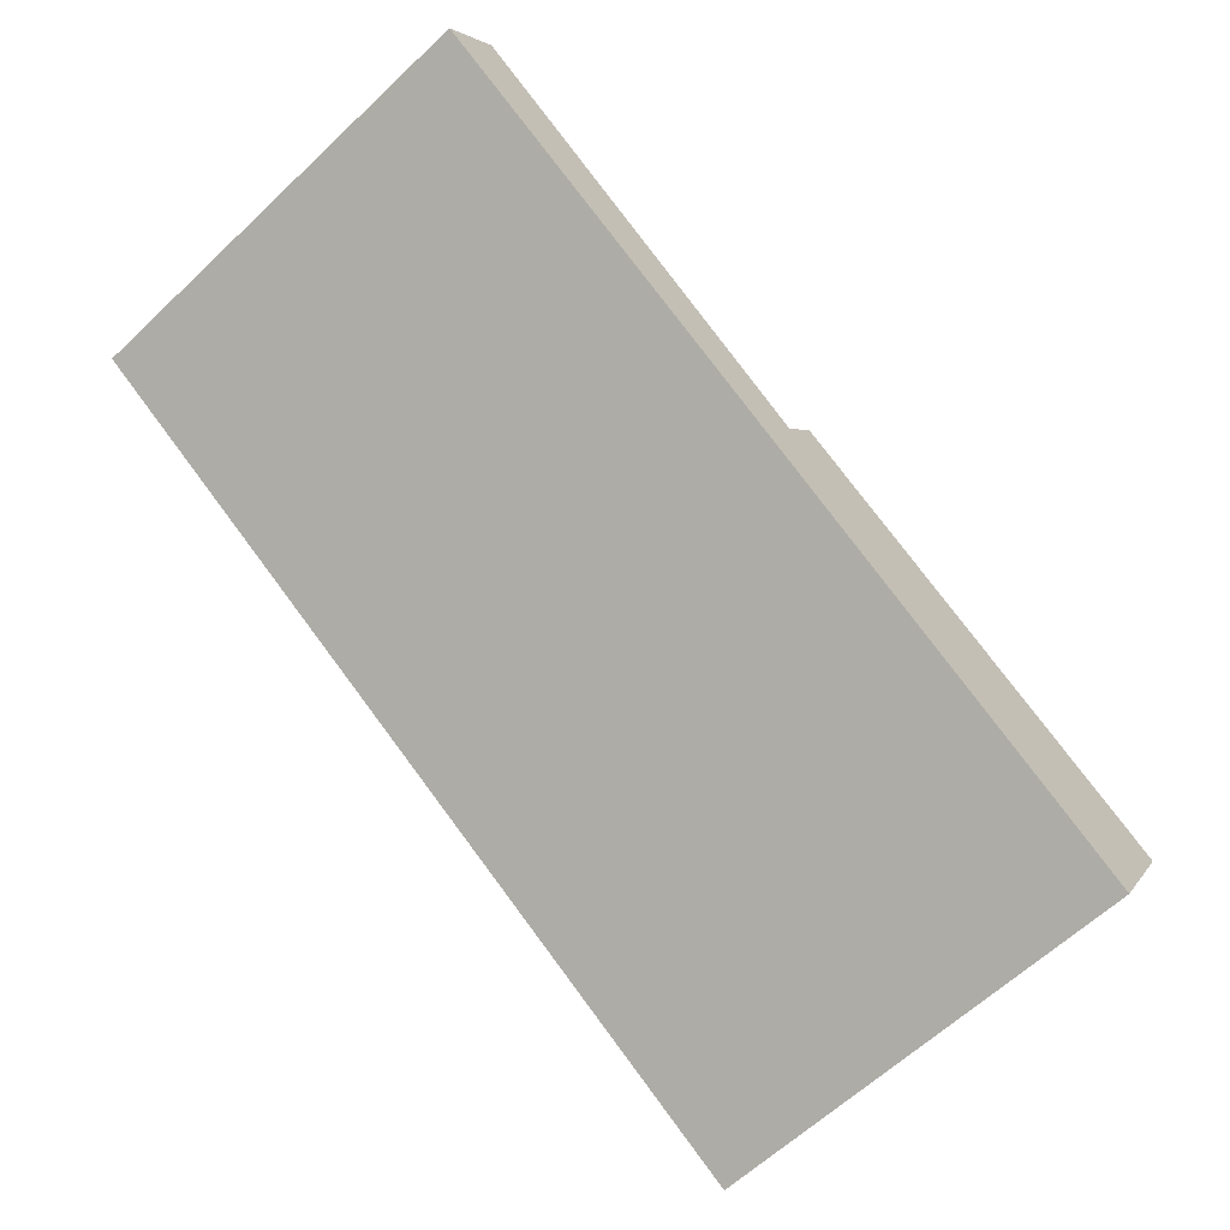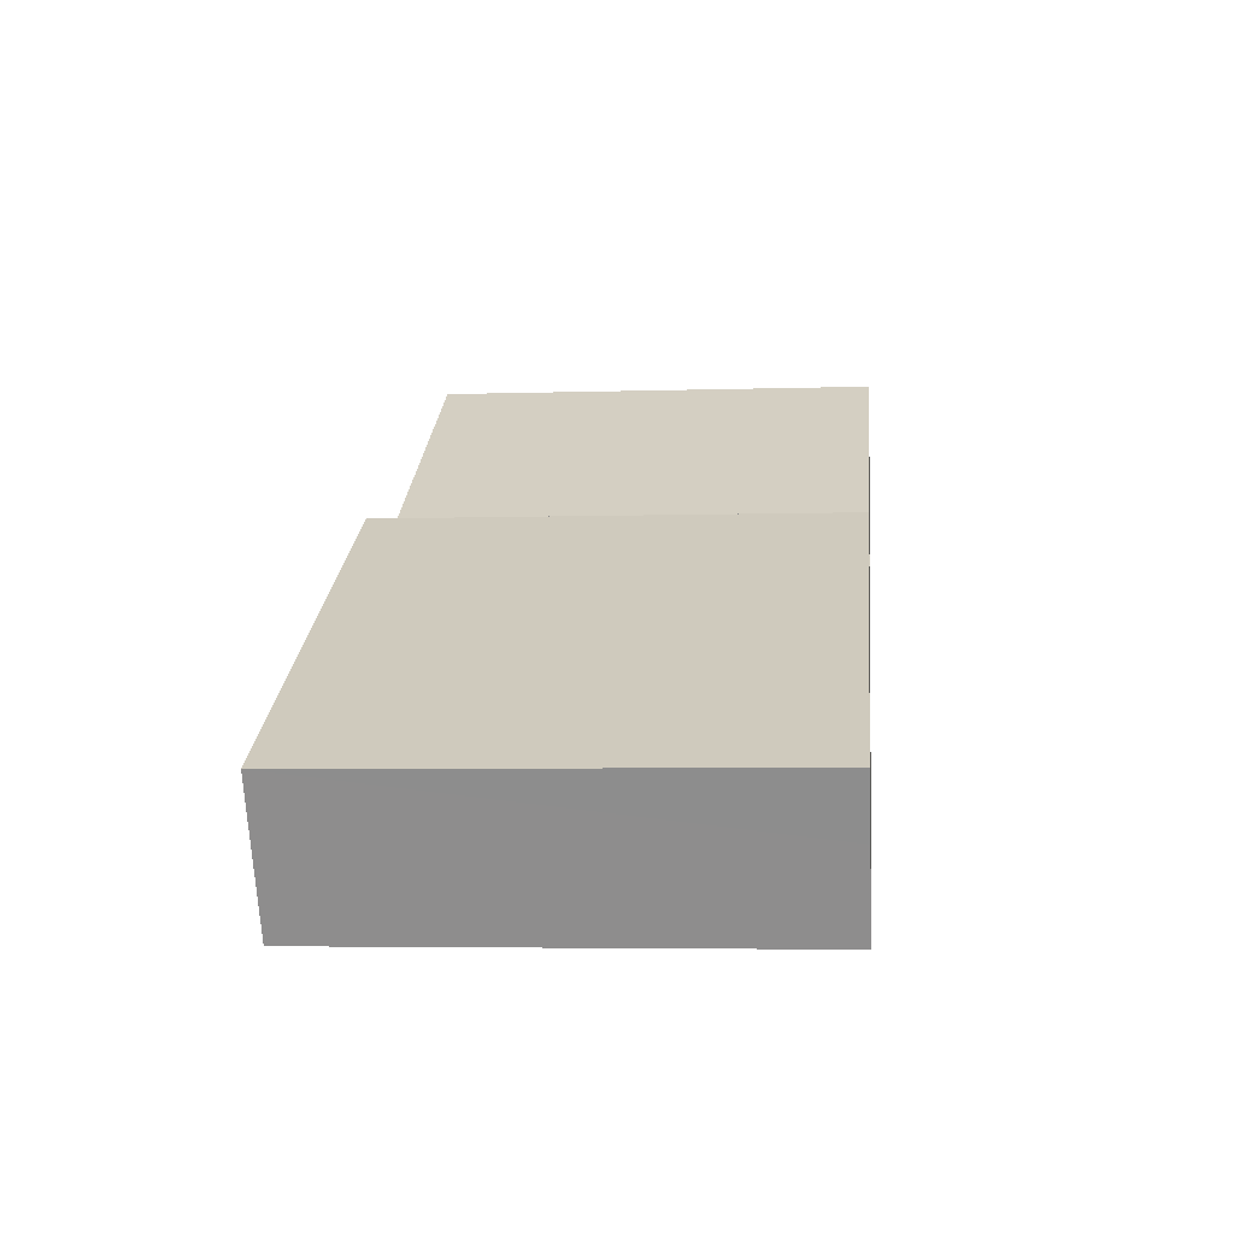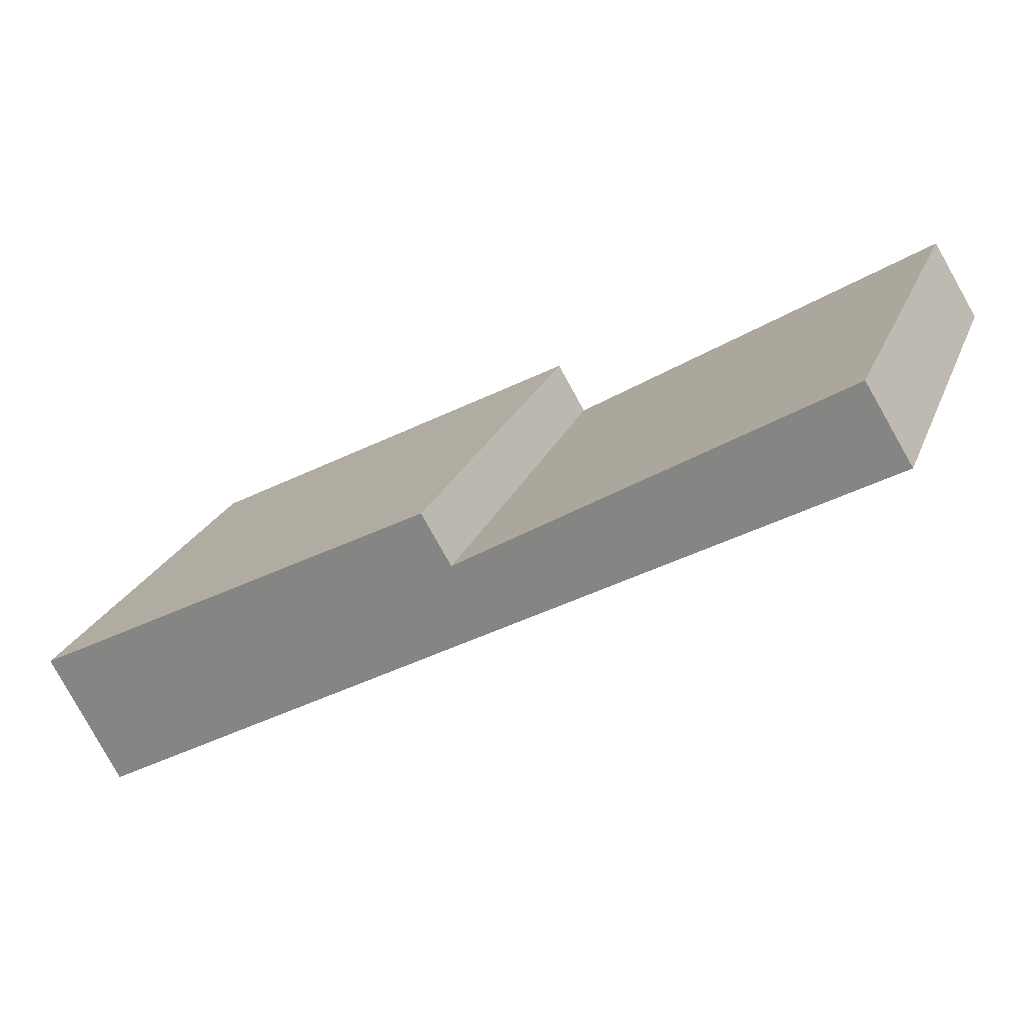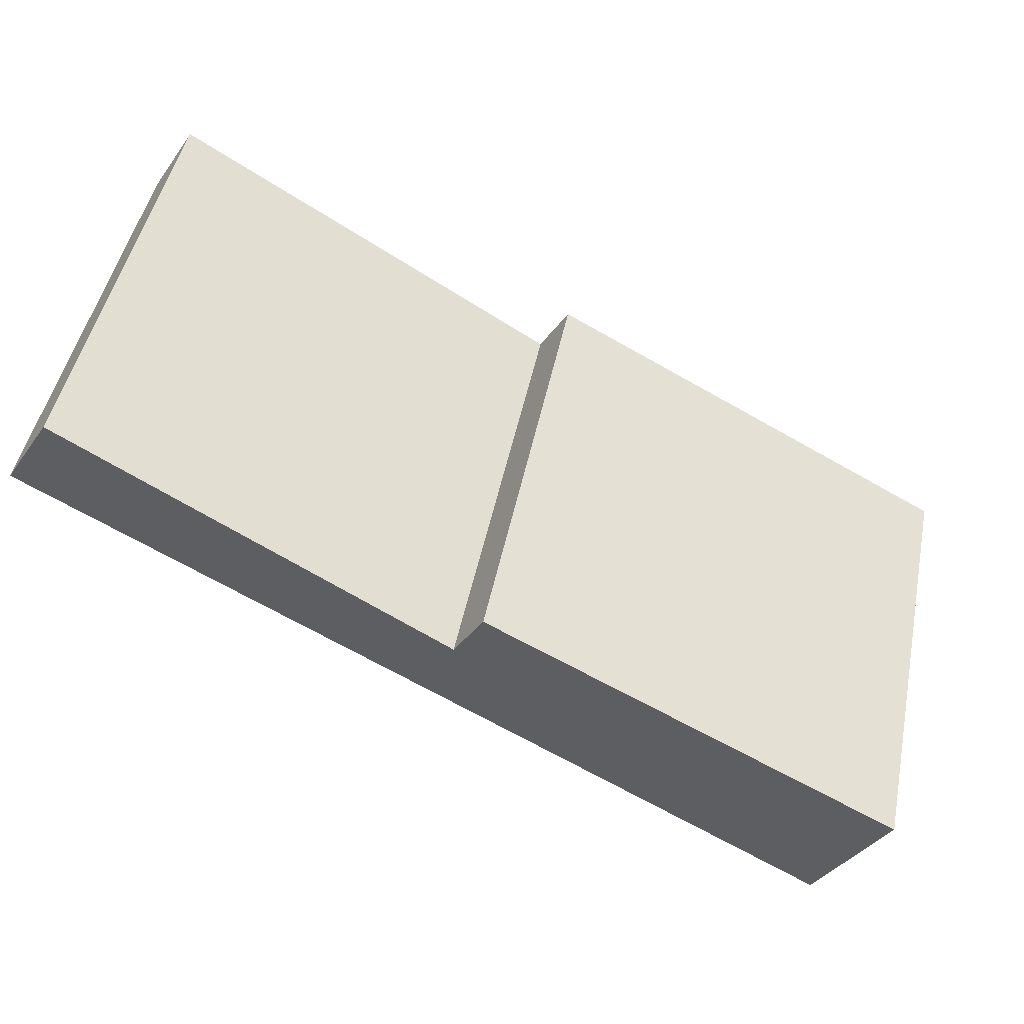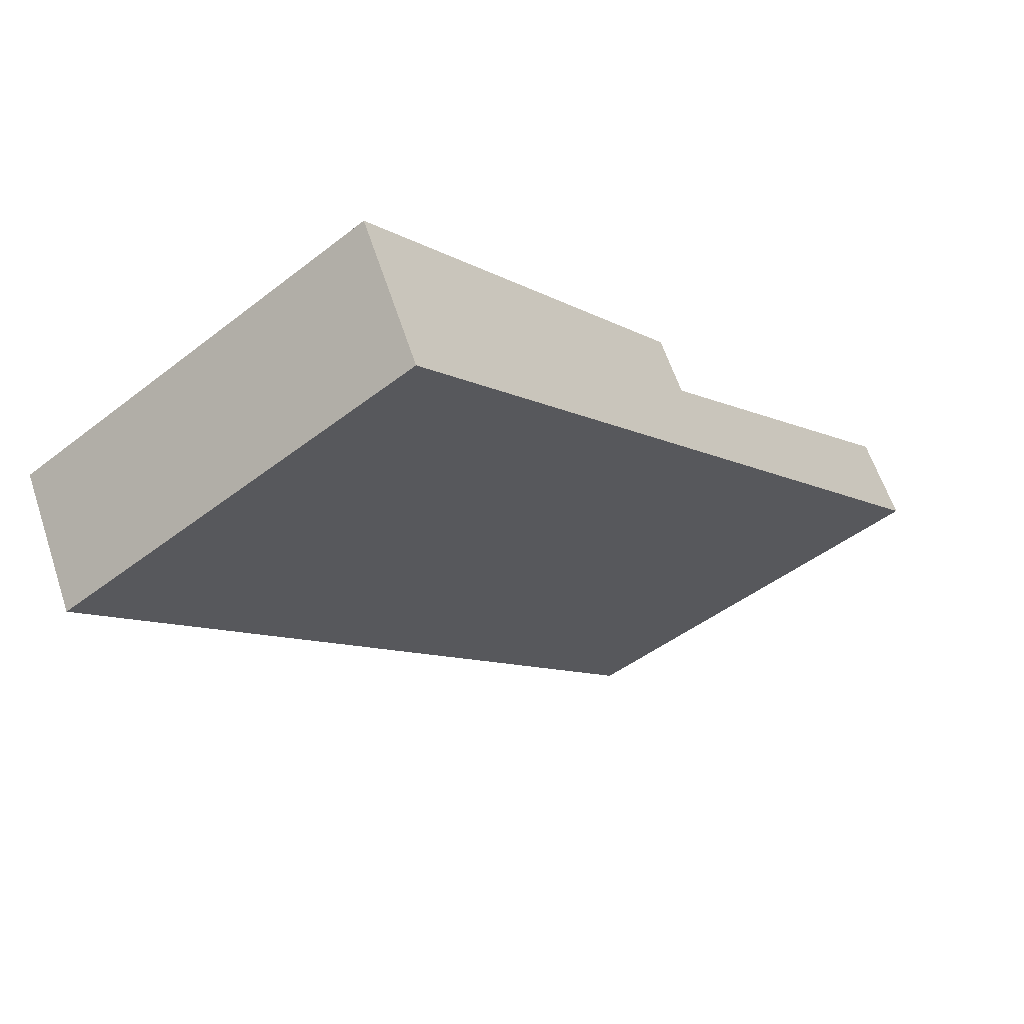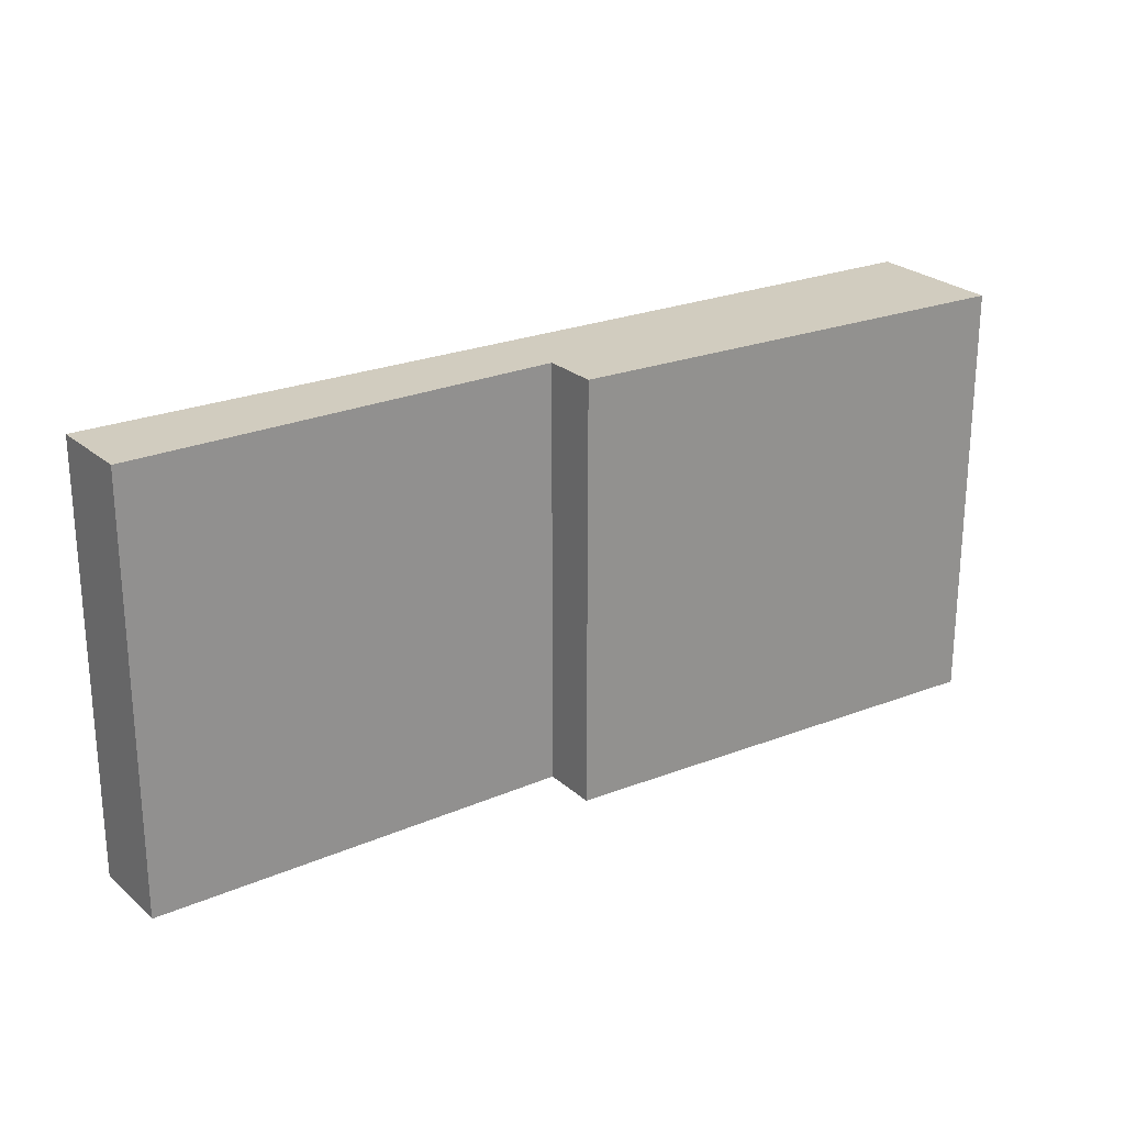
<metadata>
{"format":"obj","ext":"obj","renderer":"f3d","projection":"perspective","resolution":1024,"background":"white","views":[{"elev":-62.9,"azim":-46.4,"up":"+Z"},{"elev":-4.6,"azim":96.0,"up":"+Z"},{"elev":23.6,"azim":-161.5,"up":"+Z"},{"elev":48.0,"azim":11.6,"up":"+Z"},{"elev":-46.4,"azim":131.5,"up":"+Z"},{"elev":24.1,"azim":-4.2,"up":"+Y"}]}
</metadata>
<code>
v  0 6.214 3.805e-16
v  11.95 6.214 -5.451
v  11.36 6.214 -6.506
v  12.36 6.214 -4.706
v  6.001 6.214 -2.204
v  0.656 6.214 1.06
v  6.424 6.214 -1.491
v  6.424 9.13e-17 -1.491
v  12.36 2.882e-16 -4.706
v  0.656 -6.491e-17 1.06
v  6.001 1.35e-16 -2.204
v  11.36 3.984e-16 -6.506
v  11.95 3.338e-16 -5.451
v  0 0 0
g defaultobject
f 1 2 3
f 2 1 4
f 4 1 5
f 5 1 6
f 7 4 5
f 8 4 7
f 4 8 9
f 10 5 6
f 5 10 11
f 9 2 4
f 2 9 3
f 3 9 12
f 12 9 13
f 12 1 3
f 1 12 14
f 14 6 1
f 6 14 10
f 11 7 5
f 7 11 8
f 8 13 9
f 13 8 12
f 12 8 11
f 12 11 14
f 14 11 10

</code>
